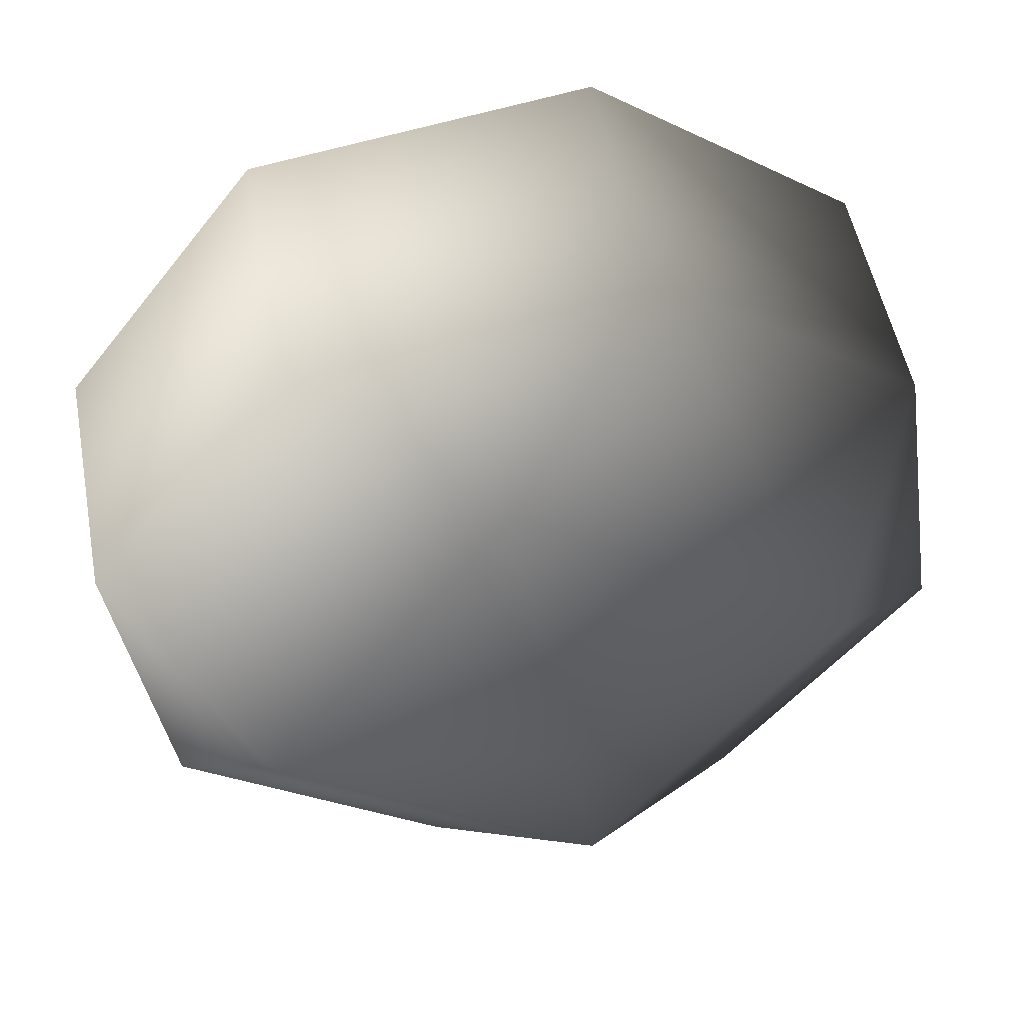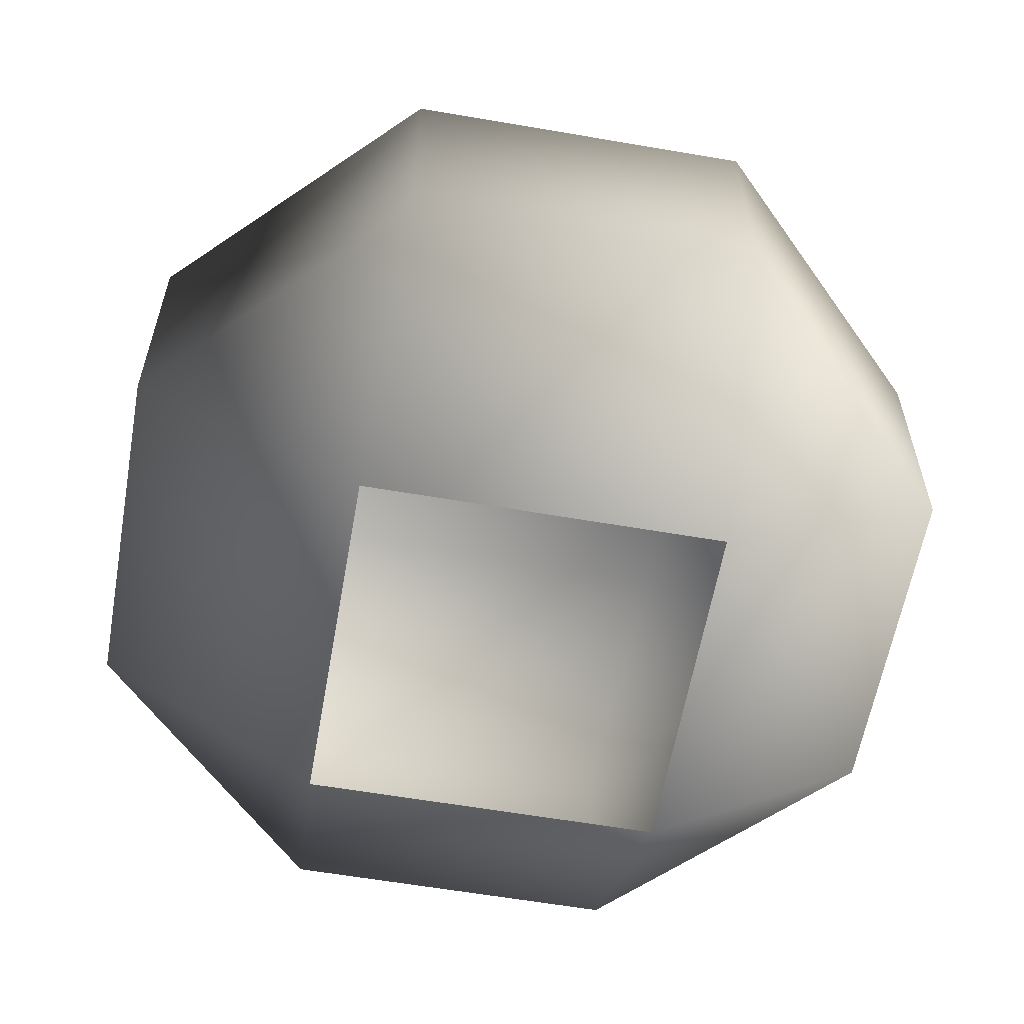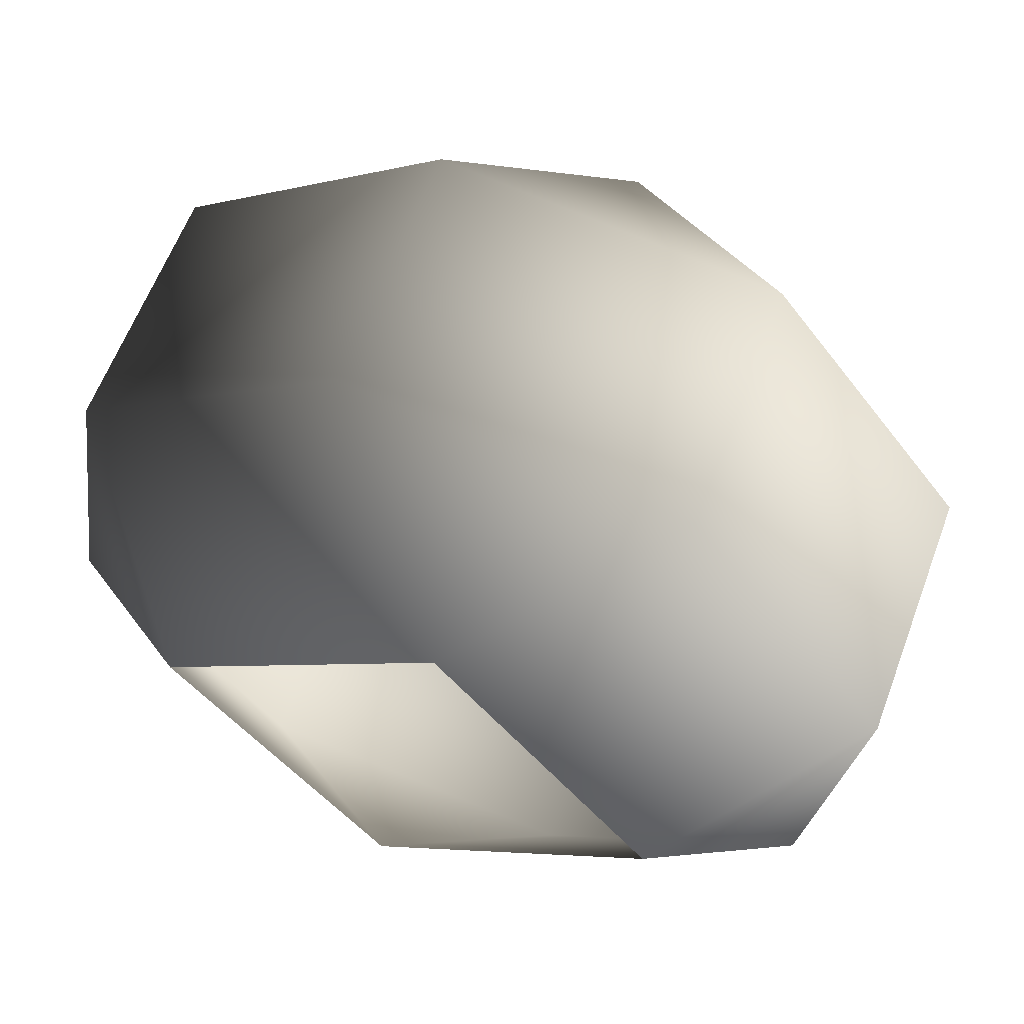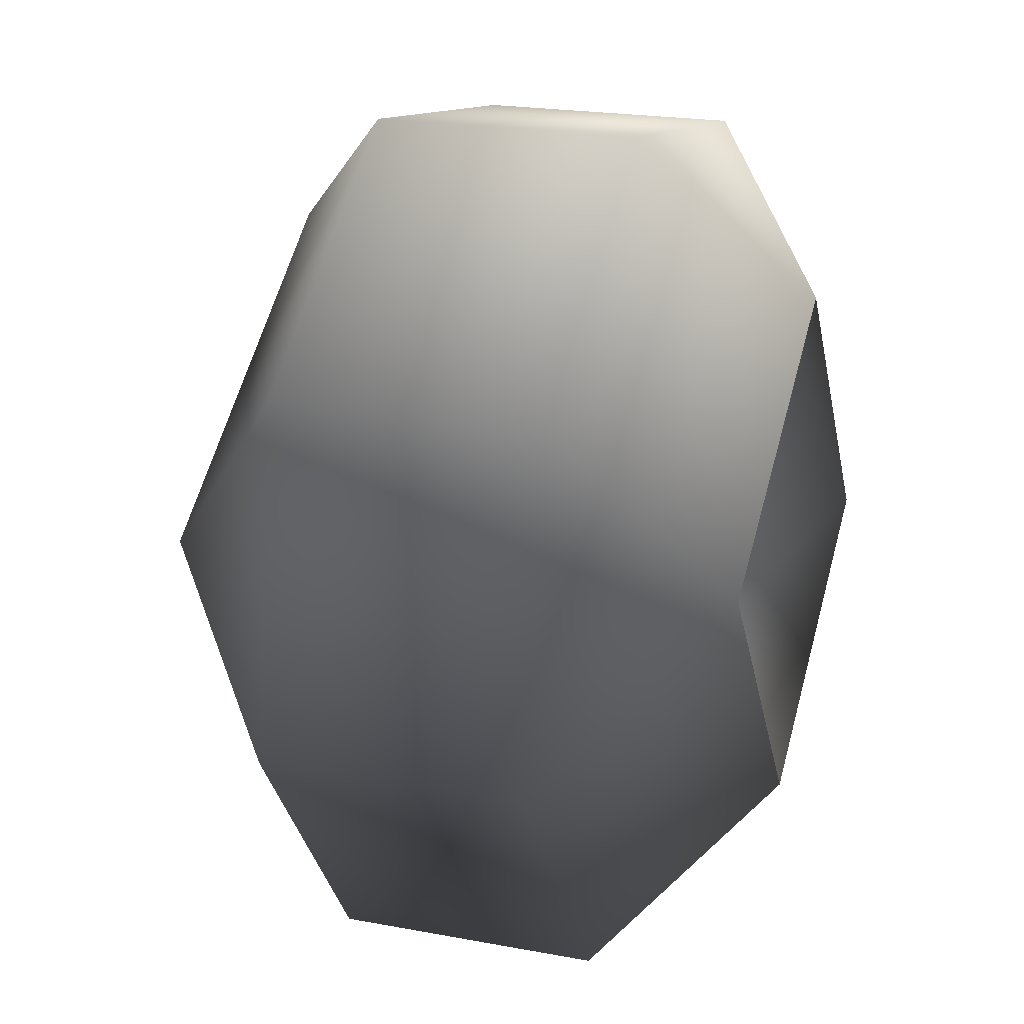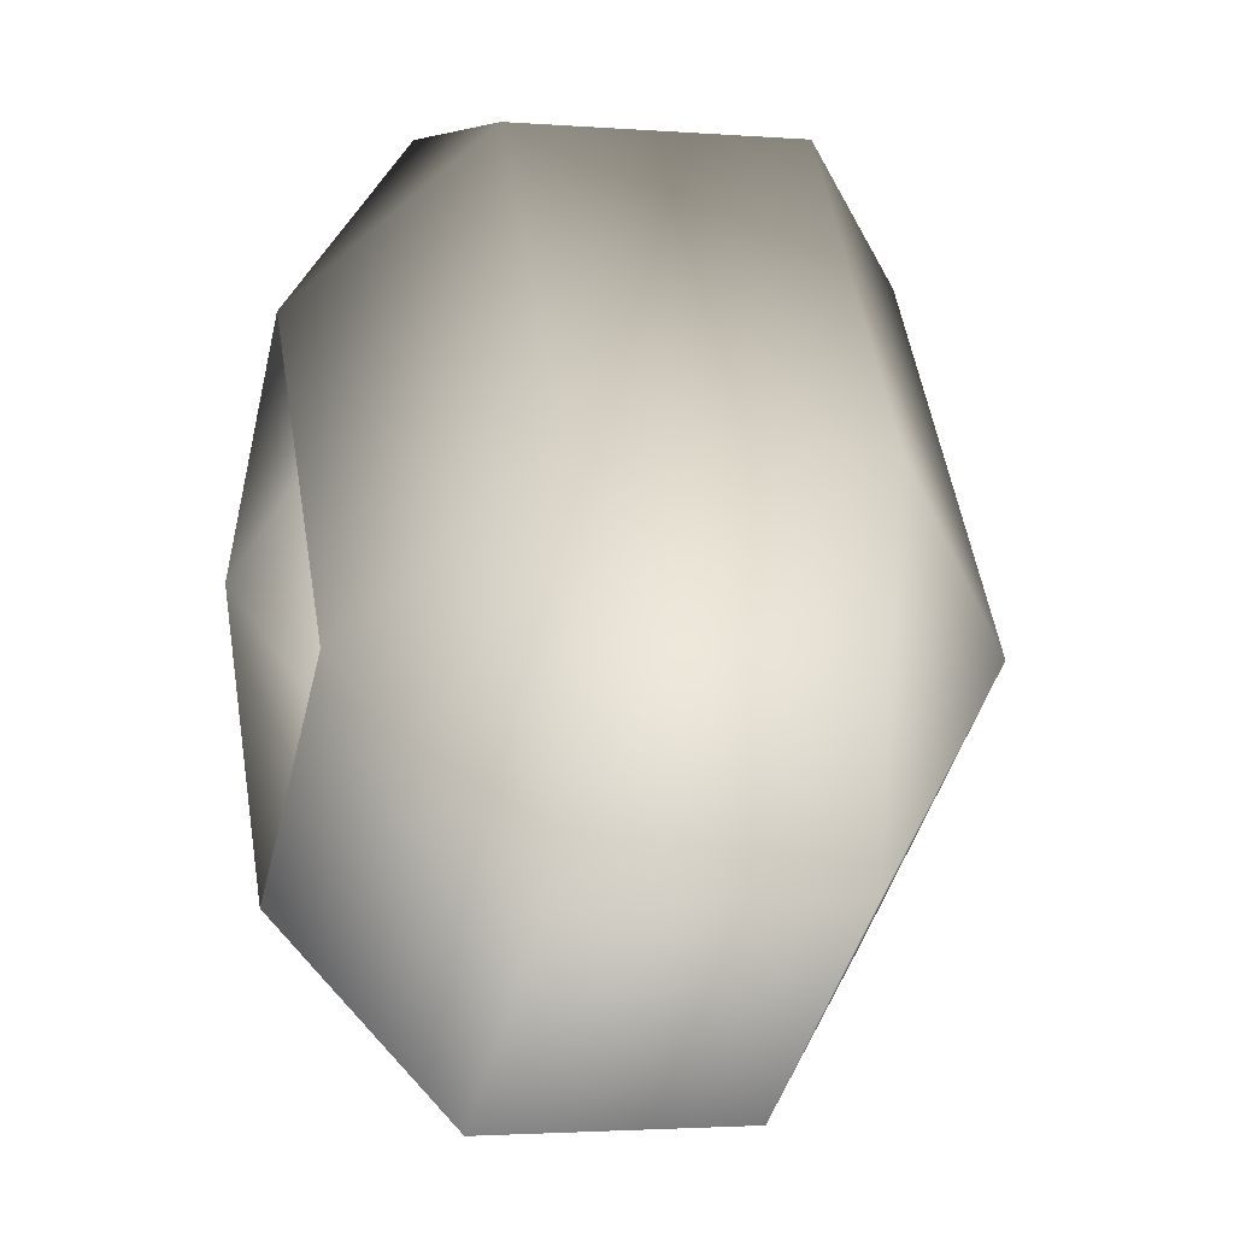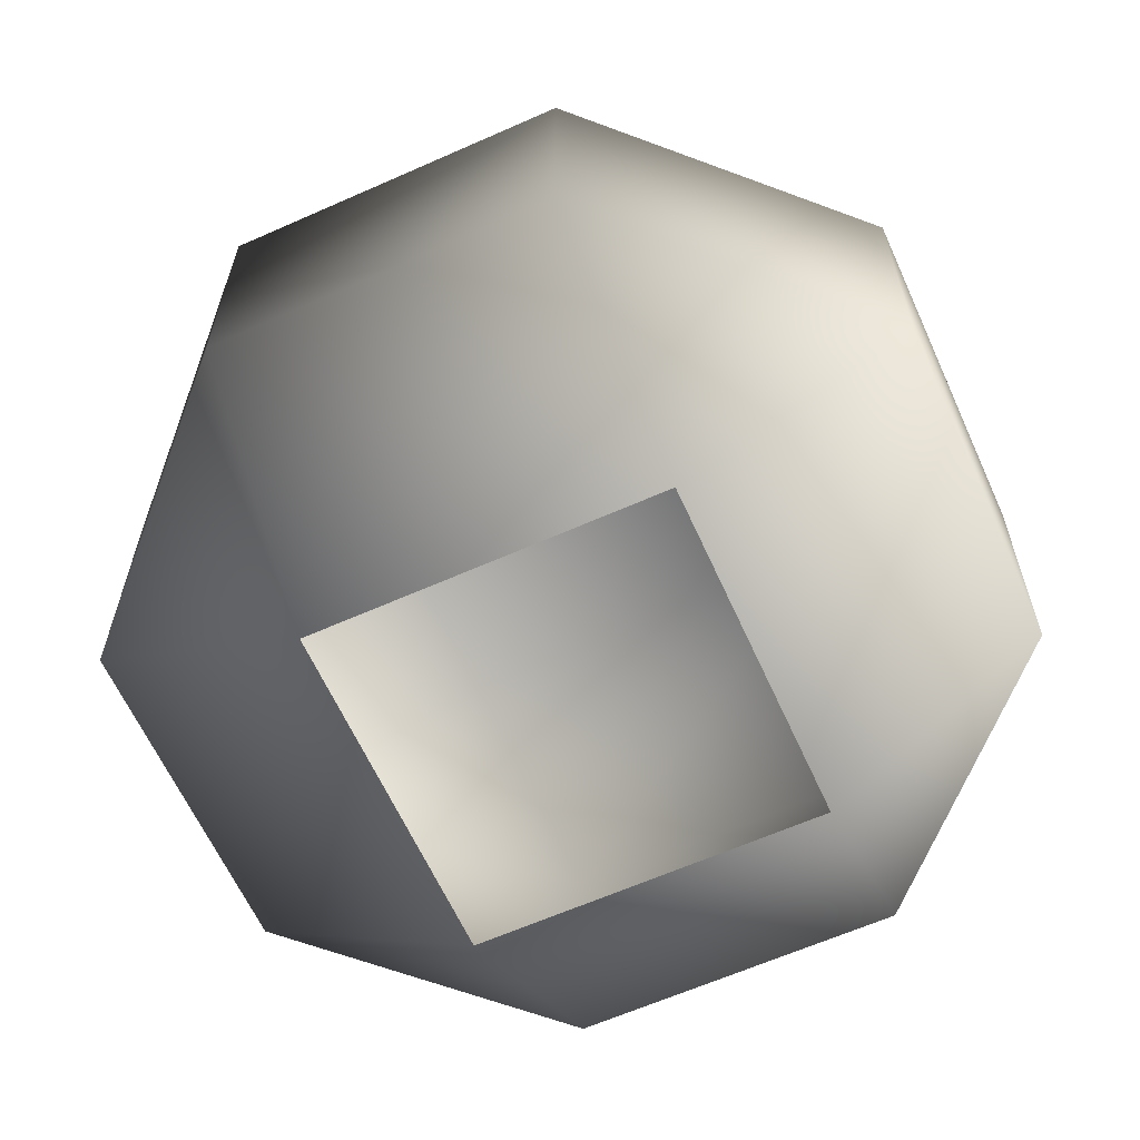
<metadata>
{"format":"obj","ext":"obj","renderer":"f3d","projection":"perspective","resolution":1024,"background":"white","views":[{"elev":50.8,"azim":169.5,"up":"+Z"},{"elev":-59.7,"azim":-136.5,"up":"+Y"},{"elev":60.3,"azim":20.3,"up":"+Z"},{"elev":20.6,"azim":-71.1,"up":"+Z"},{"elev":-2.4,"azim":74.3,"up":"+Z"},{"elev":-62.7,"azim":-102.2,"up":"+Y"}]}
</metadata>
<code>
v -0.0409 0.03765 -0.2722
v -0.2486 0.1964 -0.413
v -0.2722 0.03765 0.04089
v -0.4678 0.1964 -0.1162
v -0.4129 0.1964 0.2486
v 0.0409 0.03765 0.2722
v -0.1162 0.1964 0.4678
v 0.2486 0.1964 0.4129
v 0.2722 0.03765 -0.0409
v -0.2486 0.4778 -0.413
v -0.4678 0.4778 -0.1162
v -0.4129 0.4778 0.2486
v -0.1162 0.4778 0.4678
v 0.2486 0.4778 0.4129
v 0.4678 0.1964 0.1162
v 0.2722 0.03765 -0.0409
v 0.4129 0.1964 -0.2486
v 0.4678 0.4778 0.1162
v 0.4129 0.4778 -0.2486
v 0.1162 0.1964 -0.4678
v -0.0409 0.03765 -0.2722
v 0.2722 0.03765 -0.0409
v -0.2486 0.1964 -0.413
v 0.1162 0.4778 -0.4678
v -0.2486 0.4778 -0.413
v -0.04743 0.6314 -0.3156
v -0.3156 0.6314 0.04742
v 0.04743 0.6314 0.3156
v 0.04743 0.6314 0.3156
v 0.3156 0.6314 -0.04743
v -0.04743 0.6314 -0.3156
v -2.689e-06 0.7015 -3.16e-06
v -2.689e-06 0.7015 -3.16e-06
g cabbage_base_2577_322
f 1 3 2
f 2 3 4
f 3 5 4
f 3 6 5
f 5 6 7
f 6 8 7
f 6 9 8
f 2 4 10
f 10 4 11
f 4 5 11
f 11 5 12
f 5 7 12
f 12 7 13
f 7 8 13
f 13 8 14
f 8 15 14
f 8 16 15
f 9 17 15
f 14 15 18
f 15 17 18
f 18 17 19
f 17 20 19
f 17 21 20
f 22 21 17
f 21 23 20
f 19 20 24
f 20 23 24
f 24 23 25
f 10 11 26
f 26 11 27
f 11 12 27
f 12 13 27
f 27 13 28
f 13 14 28
f 14 18 29
f 29 18 30
f 18 19 30
f 19 24 30
f 30 24 31
f 24 25 31
f 26 27 32
f 27 28 32
f 29 30 33
f 30 31 33

</code>
